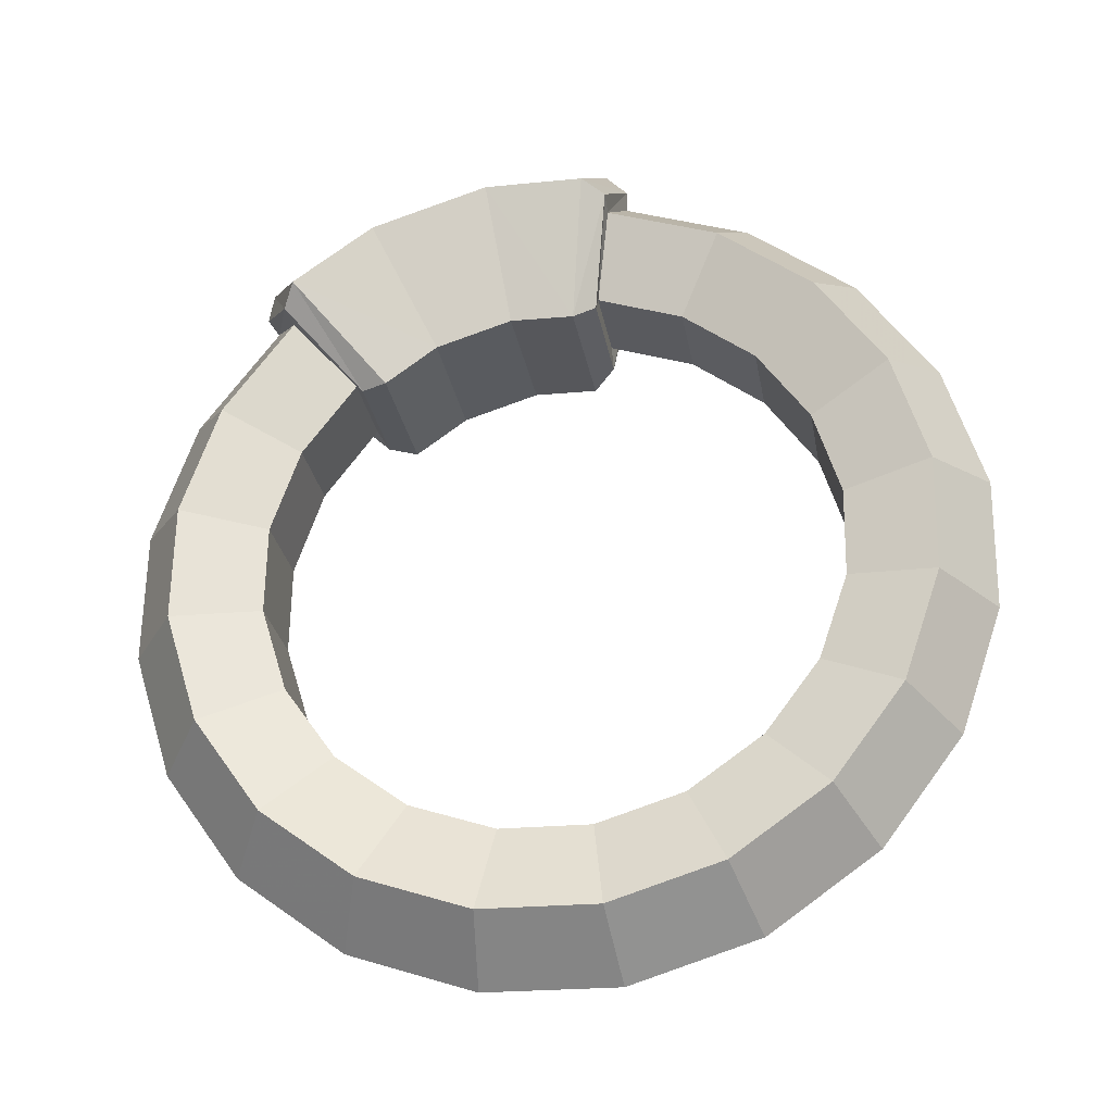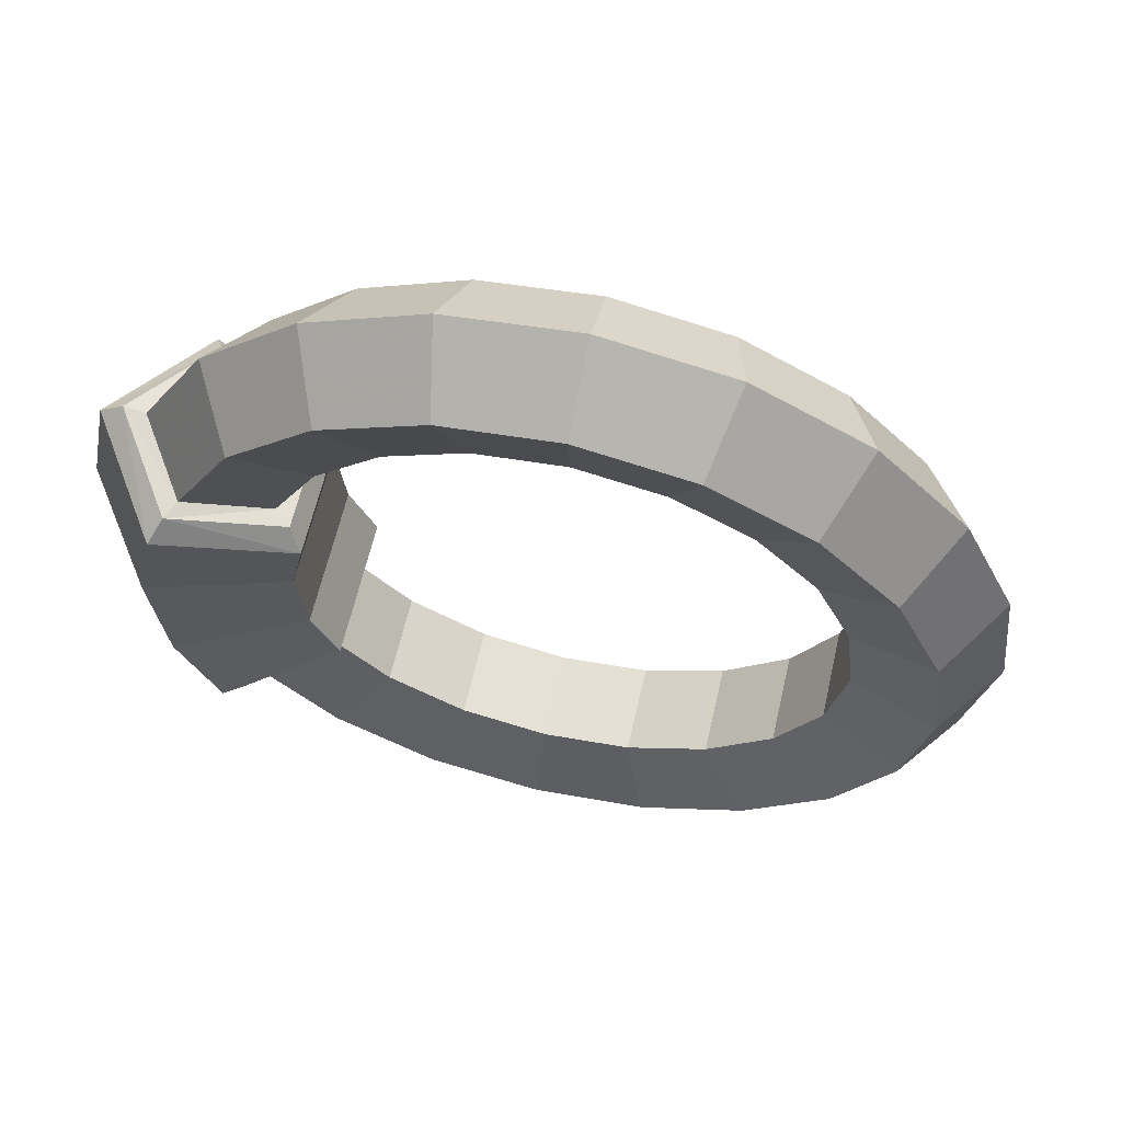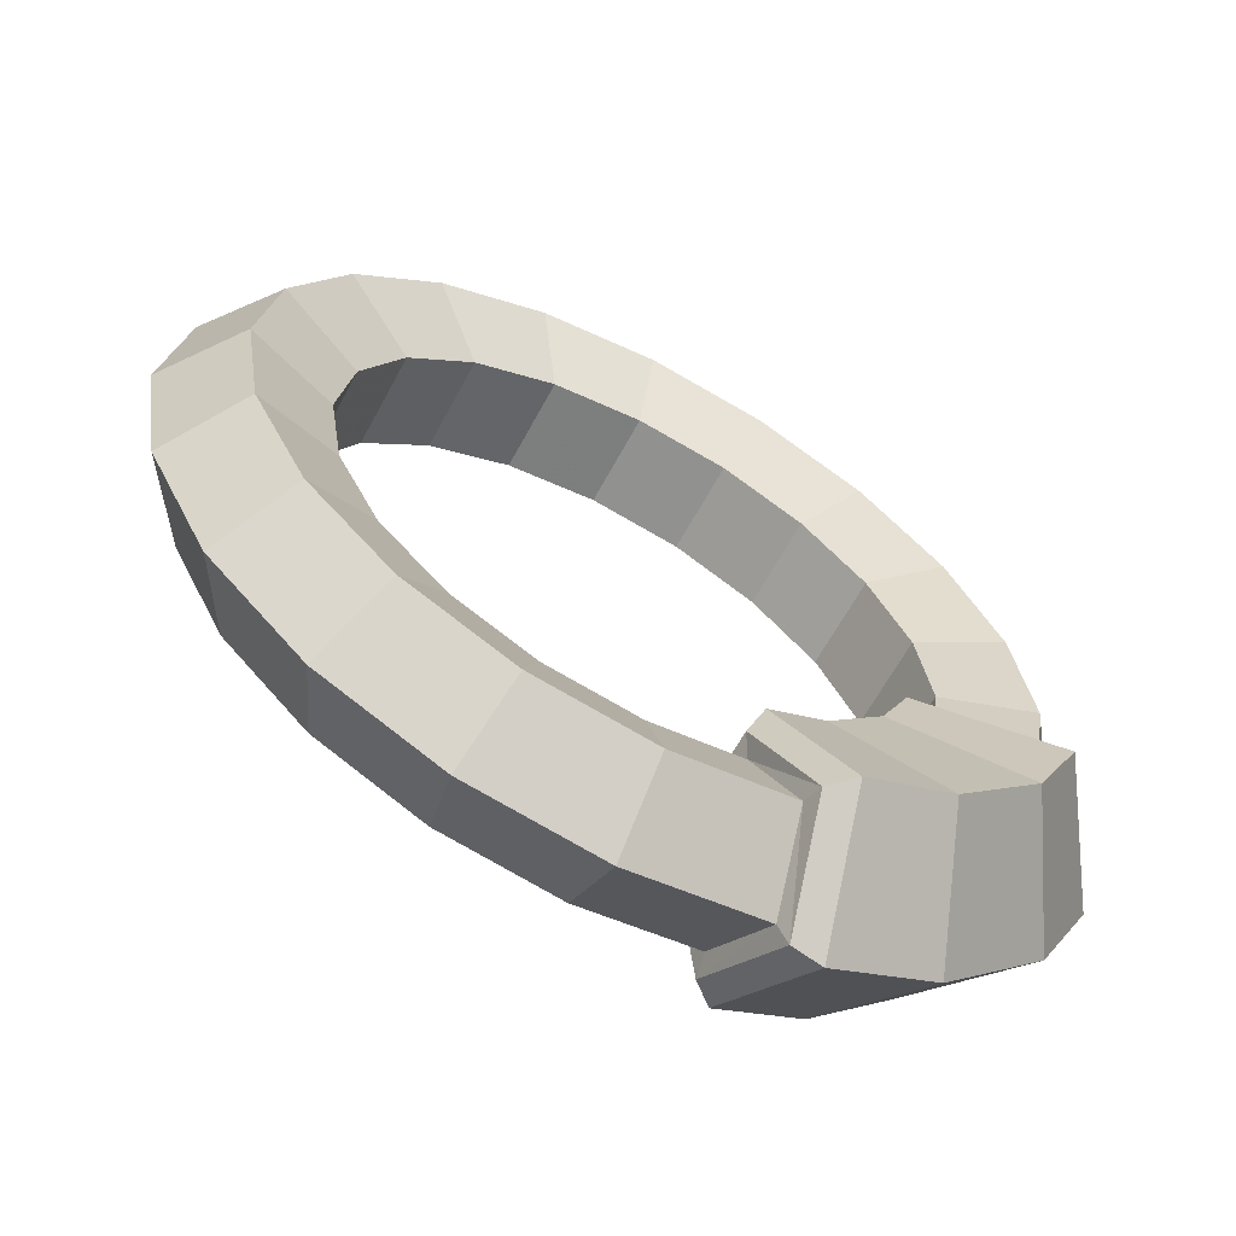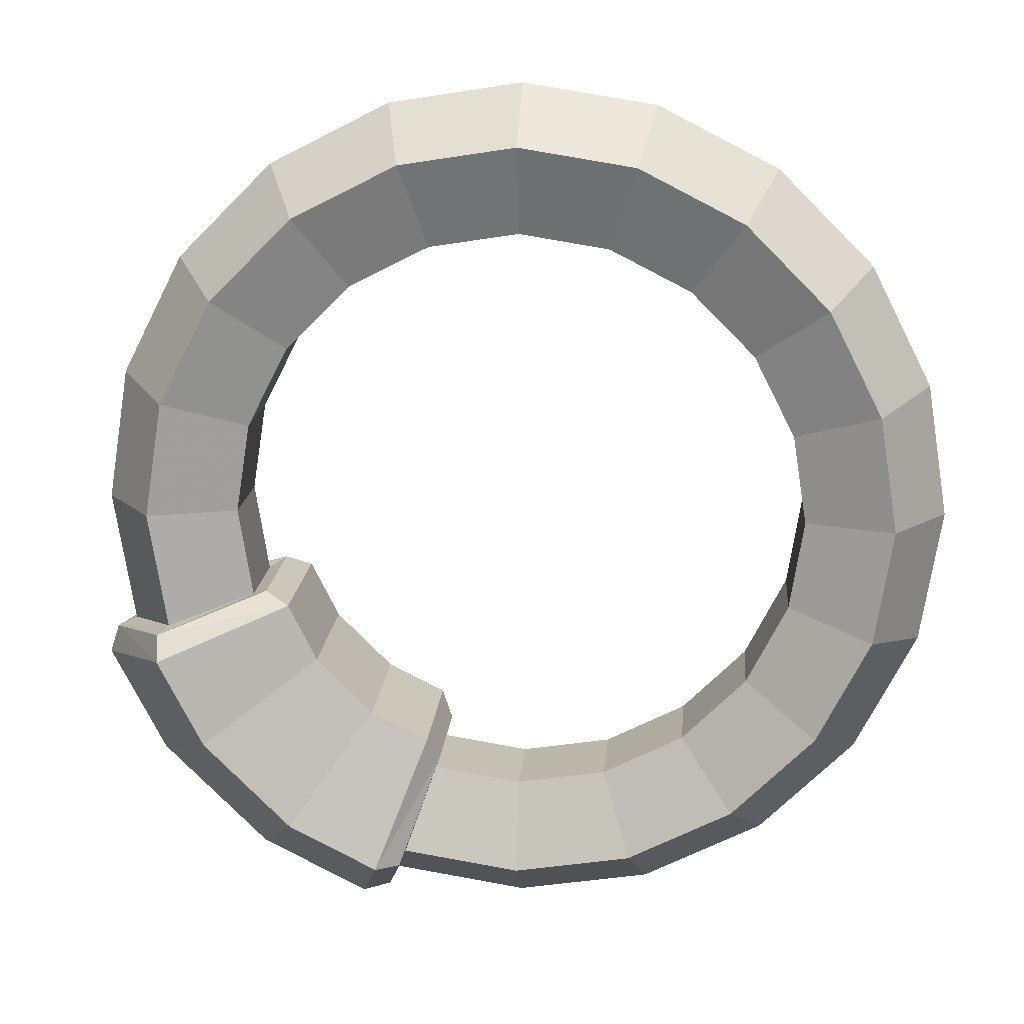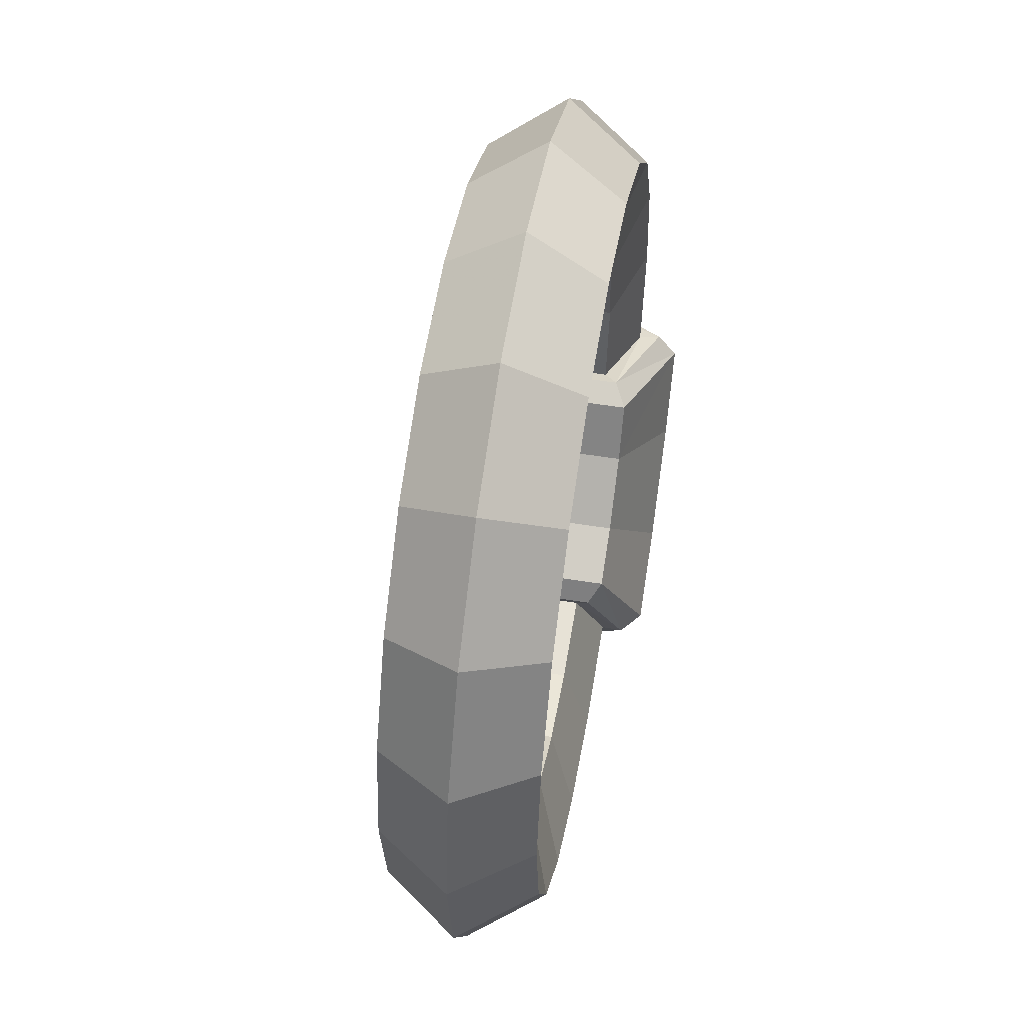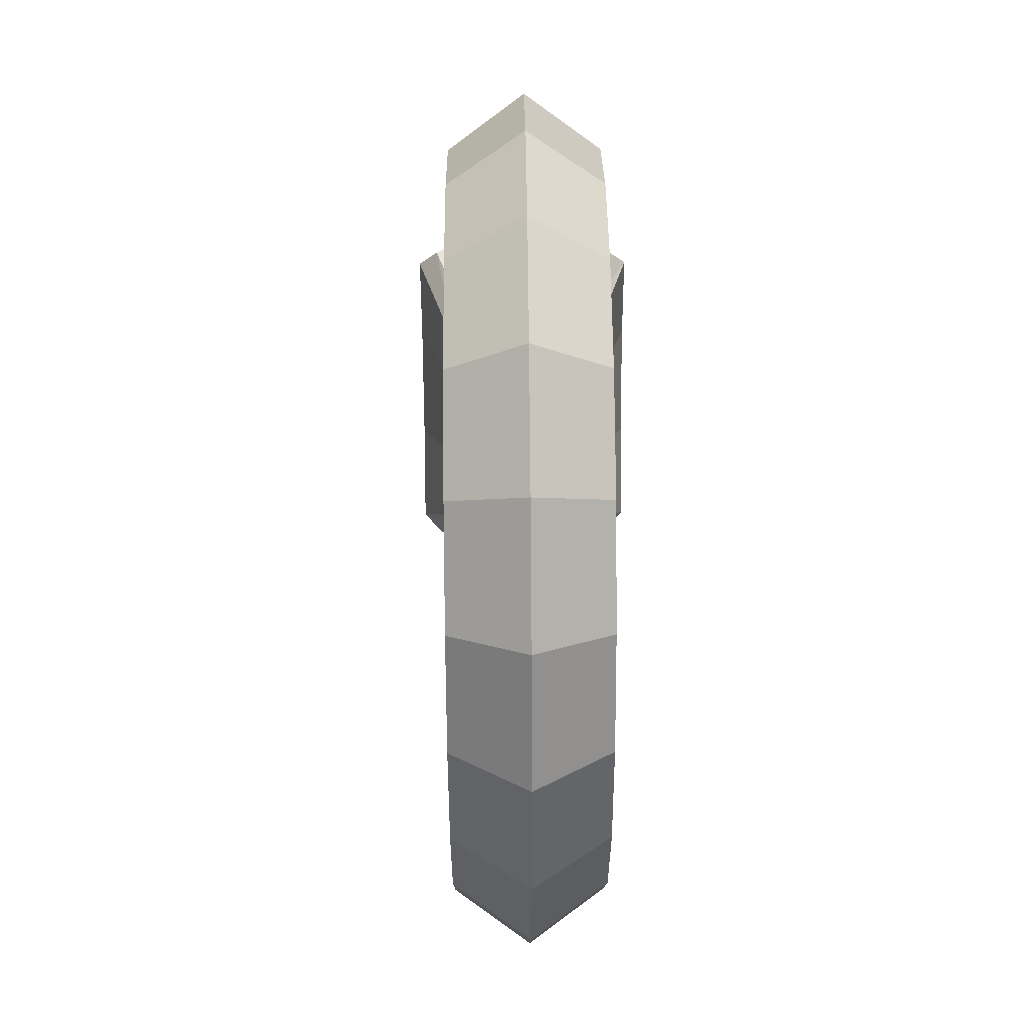
<metadata>
{"format":"obj","ext":"obj","renderer":"f3d","projection":"perspective","resolution":1024,"background":"white","views":[{"elev":44.8,"azim":119.4,"up":"+Z"},{"elev":-43.6,"azim":49.7,"up":"+Z"},{"elev":-63.1,"azim":172.0,"up":"+Y"},{"elev":16.0,"azim":25.0,"up":"+Y"},{"elev":54.1,"azim":119.9,"up":"+Y"},{"elev":69.4,"azim":109.7,"up":"+Y"}]}
</metadata>
<code>
g Piggy_Color_EarringL
v 0.1382 0.5797 -0.1841
v 0.2977 0.4931 -0.2427
v 0.3794 0.6435 -0.3371
v 0.1713 0.7564 -0.2606
v -0.03859 0.6095 -0.1191
v 0.4973 0.7364 -0.212
v -0.05943 0.7954 -0.1758
v -0.2154 0.5797 -0.05409
v 0.2591 0.8657 -0.1244
v 0.4885 0.6435 -0.04032
v -0.2901 0.7564 -0.09095
v -0.3748 0.4931 0.004543
v -0.004874 0.9102 -0.02738
v 0.2804 0.7564 0.03619
v 0.3651 0.4931 -0.0593
v -0.4982 0.6435 -0.01444
v -0.5014 0.3583 0.05108
v -0.2689 0.8657 0.06969
v 0.04968 0.7954 0.121
v 0.2056 0.5797 -0.0006648
v 0.2977 0.4931 -0.2427
v 0.1382 0.5797 -0.1841
v 0.02885 0.6095 0.06433
v -0.03859 0.6095 -0.1191
v -0.6634 0.4675 0.04628
v -0.5827 0.1883 0.08095
v -0.507 0.7364 0.1572
v -0.181 0.7564 0.2058
v -0.1479 0.5797 0.1293
v -0.2154 0.5797 -0.05409
v -0.7694 0.2458 0.08527
v -0.6107 2.086e-07 0.09124
v -0.696 0.535 0.2267
v -0.3891 0.6435 0.2823
v -0.3074 0.4931 0.188
v -0.3748 0.4931 0.004543
v -0.8059 2.742e-07 0.0987
v -0.5827 -0.1883 0.08095
v -0.7694 -0.2458 0.08527
v -0.8174 0.2813 0.2714
v -0.5542 0.4675 0.3431
v -0.434 0.3583 0.2345
v -0.5014 0.3583 0.05108
v -0.8592 3.099e-07 0.2867
v -0.8174 -0.2813 0.2714
v -0.6603 0.2458 0.382
v -0.5152 0.1883 0.2644
v -0.5827 0.1883 0.08095
v -0.6968 2.682e-07 0.3955
v -0.6603 -0.2458 0.382
v -0.5432 2.086e-07 0.2747
v -0.6107 2.086e-07 0.09124
v -0.5152 -0.1883 0.2644
v -0.5827 -0.1883 0.08095
v 0.3651 0.4931 -0.0593
v 0.4242 0.3583 -0.2892
v 0.2977 0.4931 -0.2427
v 0.4917 0.3583 -0.1058
v 0.4885 0.6435 -0.04032
v 0.5055 0.1883 -0.3191
v 0.6536 0.4675 -0.101
v 0.4973 0.7364 -0.212
v 0.5729 0.1883 -0.1357
v 0.5335 -5.96e-09 -0.3294
v 0.6863 0.535 -0.2815
v 0.3794 0.6435 -0.3371
v 0.7597 0.2458 -0.14
v 0.6009 -1.192e-08 -0.146
v 0.5055 -0.1883 -0.3191
v 0.5445 0.4675 -0.3978
v 0.2977 0.4931 -0.2427
v 0.4242 0.3583 -0.2892
v 0.8076 0.2813 -0.3261
v 0.6505 0.2458 -0.4368
v 0.5055 0.1883 -0.3191
v 0.7962 -1.192e-08 -0.1535
v 0.5729 -0.1883 -0.1357
v 0.4242 -0.3583 -0.2892
v 0.6871 -1.192e-08 -0.4502
v 0.5335 -5.96e-09 -0.3294
v 0.8494 -1.788e-08 -0.3415
v 0.7597 -0.2458 -0.14
v 0.4917 -0.3583 -0.1058
v 0.2977 -0.4931 -0.2427
v 0.6505 -0.2458 -0.4368
v 0.5055 -0.1883 -0.3191
v 0.8076 -0.2813 -0.3261
v 0.6536 -0.4675 -0.101
v 0.3651 -0.4931 -0.0593
v 0.1382 -0.5797 -0.1841
v 0.5445 -0.4675 -0.3978
v 0.4242 -0.3583 -0.2892
v 0.6863 -0.535 -0.2815
v 0.4885 -0.6435 -0.04032
v 0.2056 -0.5797 -0.0006648
v -0.03859 -0.6095 -0.1191
v 0.3794 -0.6435 -0.3371
v 0.2977 -0.4931 -0.2427
v 0.4973 -0.7364 -0.212
v 0.2804 -0.7564 0.03619
v 0.02884 -0.6095 0.06433
v -0.2154 -0.5797 -0.05409
v -0.1479 -0.5797 0.1293
v 0.04968 -0.7954 0.121
v -0.181 -0.7564 0.2058
v 0.2591 -0.8657 -0.1244
v 0.1713 -0.7564 -0.2606
v 0.1382 -0.5797 -0.1841
v -0.004874 -0.9102 -0.02738
v -0.2689 -0.8657 0.06969
v -0.05943 -0.7954 -0.1758
v -0.03859 -0.6095 -0.1191
v -0.2901 -0.7564 -0.09095
v -0.2154 -0.5797 -0.05409
v -0.1348 -0.4942 0.1852
v -0.3543 -0.434 -0.06402
v -0.2415 -0.4942 -0.1051
v -0.2474 -0.434 0.2269
v -0.2031 -0.766 0.3061
v -0.4657 -0.3154 -0.02306
v -0.3777 -0.6705 0.3704
v -0.346 -0.9278 0.09803
v -0.3588 -0.3154 0.2679
v -0.5221 -0.1953 -0.002006
v -0.4153 -0.1953 0.2883
v -0.5498 -0.4871 0.4336
v -0.6394 -0.3011 0.4665
v -0.5582 -0.8115 0.1761
v -0.3719 -0.766 -0.153
v -0.7665 -0.5896 0.2526
v -0.8756 -0.3634 0.2928
v -0.5465 -0.6705 -0.0889
v -0.2415 -0.4942 -0.1051
v -0.3543 -0.434 -0.06402
v -0.7186 -0.4871 -0.02563
v -0.8082 -0.3011 0.007432
v -0.4657 -0.3154 -0.02306
v -0.5221 -0.1953 -0.002006
v -0.2689 -0.8657 0.06969
v -0.2892 -0.9083 0.07717
v -0.1731 -0.7719 0.2503
v -0.181 -0.7564 0.2058
v -0.181 -0.7564 0.2058
v -0.1731 -0.7719 0.2503
v -0.1217 -0.546 0.1509
v -0.1479 -0.5797 0.1293
v -0.1479 -0.5797 0.1293
v -0.1217 -0.546 0.1509
v -0.2094 -0.546 -0.08748
v -0.2154 -0.5797 -0.05409
v -0.2154 -0.5797 -0.05409
v -0.2094 -0.546 -0.08748
v -0.3129 -0.7719 -0.13
v -0.2901 -0.7564 -0.09095
v -0.2901 -0.7564 -0.09095
v -0.3129 -0.7719 -0.13
v -0.2892 -0.9083 0.07717
v -0.2689 -0.8657 0.06969
v -0.6603 -0.2458 0.382
v -0.6595 -0.2537 0.4292
v -0.8573 -0.303 0.286
v -0.8174 -0.2813 0.2714
v -0.8174 -0.2813 0.2714
v -0.8573 -0.303 0.286
v -0.7993 -0.2537 0.04885
v -0.7694 -0.2458 0.08527
v -0.7694 -0.2458 0.08527
v -0.7993 -0.2537 0.04885
v -0.5612 -0.1712 0.04186
v -0.5827 -0.1883 0.08095
v -0.5827 -0.1883 0.08095
v -0.5612 -0.1712 0.04186
v -0.4735 -0.1712 0.2802
v -0.5152 -0.1883 0.2644
v -0.5152 -0.1883 0.2644
v -0.4735 -0.1712 0.2802
v -0.6595 -0.2537 0.4292
v -0.6603 -0.2458 0.382
v -0.346 -0.9278 0.09803
v -0.2031 -0.766 0.3061
v -0.1731 -0.7719 0.2503
v -0.2892 -0.9083 0.07717
v -0.2031 -0.766 0.3061
v -0.1348 -0.4942 0.1852
v -0.1217 -0.546 0.1509
v -0.1731 -0.7719 0.2503
v -0.1348 -0.4942 0.1852
v -0.2415 -0.4942 -0.1051
v -0.2094 -0.546 -0.08748
v -0.1217 -0.546 0.1509
v -0.2415 -0.4942 -0.1051
v -0.3719 -0.766 -0.153
v -0.3129 -0.7719 -0.13
v -0.2094 -0.546 -0.08748
v -0.3719 -0.766 -0.153
v -0.346 -0.9278 0.09803
v -0.2892 -0.9083 0.07717
v -0.3129 -0.7719 -0.13
v -0.6394 -0.3011 0.4665
v -0.8756 -0.3634 0.2928
v -0.8573 -0.303 0.286
v -0.6595 -0.2537 0.4292
v -0.8756 -0.3634 0.2928
v -0.8082 -0.3011 0.007432
v -0.7993 -0.2537 0.04885
v -0.8573 -0.303 0.286
v -0.8082 -0.3011 0.007432
v -0.5221 -0.1953 -0.002006
v -0.5612 -0.1712 0.04186
v -0.7993 -0.2537 0.04885
v -0.5221 -0.1953 -0.002006
v -0.4153 -0.1953 0.2883
v -0.4735 -0.1712 0.2802
v -0.5612 -0.1712 0.04186
v -0.4153 -0.1953 0.2883
v -0.6394 -0.3011 0.4665
v -0.6595 -0.2537 0.4292
v -0.4735 -0.1712 0.2802
g Piggy_Color_EarringL_0
f 3 2 1
f 4 3 1
f 4 1 5
f 6 3 4
f 7 4 5
f 7 5 8
f 9 6 4
f 9 4 7
f 10 6 9
f 11 7 8
f 11 8 12
f 13 9 7
f 13 7 11
f 14 10 9
f 14 9 13
f 15 10 14
f 16 11 12
f 16 12 17
f 18 13 11
f 18 11 16
f 19 14 13
f 19 13 18
f 20 15 14
f 20 14 19
f 21 15 20
f 22 21 20
f 22 20 23
f 23 20 19
f 24 22 23
f 25 16 17
f 25 17 26
f 27 18 16
f 27 16 25
f 28 19 18
f 23 19 28
f 28 18 27
f 24 23 29
f 29 23 28
f 30 24 29
f 31 25 26
f 31 26 32
f 33 27 25
f 33 25 31
f 34 28 27
f 29 28 34
f 34 27 33
f 30 29 35
f 35 29 34
f 36 30 35
f 37 31 32
f 37 32 38
f 39 37 38
f 40 33 31
f 40 31 37
f 41 34 33
f 35 34 41
f 41 33 40
f 36 35 42
f 42 35 41
f 43 36 42
f 44 37 39
f 44 40 37
f 45 44 39
f 46 41 40
f 42 41 46
f 46 40 44
f 43 42 47
f 47 42 46
f 48 43 47
f 49 44 45
f 49 46 44
f 47 46 49
f 50 49 45
f 48 47 51
f 51 47 49
f 51 49 50
f 52 48 51
f 53 51 50
f 52 51 53
f 54 52 53
f 57 56 55
f 56 58 55
f 55 58 59
f 56 60 58
f 58 61 59
f 59 61 62
f 60 63 58
f 58 63 61
f 60 64 63
f 61 65 62
f 62 65 66
f 63 67 61
f 61 67 65
f 64 68 63
f 63 68 67
f 64 69 68
f 65 70 66
f 66 70 71
f 70 72 71
f 67 73 65
f 65 73 70
f 70 74 72
f 73 74 70
f 74 75 72
f 68 76 67
f 67 76 73
f 69 77 68
f 68 77 76
f 69 78 77
f 74 79 75
f 79 80 75
f 73 81 74
f 76 81 73
f 81 79 74
f 77 82 76
f 76 82 81
f 78 83 77
f 77 83 82
f 78 84 83
f 79 85 80
f 85 86 80
f 81 87 79
f 82 87 81
f 87 85 79
f 83 88 82
f 82 88 87
f 84 89 83
f 83 89 88
f 84 90 89
f 85 91 86
f 91 92 86
f 87 93 85
f 88 93 87
f 93 91 85
f 89 94 88
f 88 94 93
f 90 95 89
f 89 95 94
f 90 96 95
f 91 97 92
f 97 98 92
f 93 99 91
f 94 99 93
f 99 97 91
f 95 100 94
f 94 100 99
f 96 101 95
f 95 101 100
f 96 102 101
f 102 103 101
f 101 103 104
f 101 104 100
f 103 105 104
f 100 106 99
f 99 106 97
f 100 104 106
f 97 107 98
f 106 107 97
f 107 108 98
f 104 105 109
f 104 109 106
f 106 109 107
f 105 110 109
f 107 111 108
f 109 111 107
f 109 110 111
f 111 112 108
f 110 113 111
f 111 113 112
f 113 114 112
f 117 116 115
f 116 118 115
f 115 118 119
f 116 120 118
f 118 121 119
f 119 121 122
f 120 123 118
f 118 123 121
f 120 124 123
f 124 125 123
f 123 125 126
f 123 126 121
f 125 127 126
f 121 128 122
f 121 126 128
f 122 128 129
f 126 127 130
f 126 130 128
f 127 131 130
f 128 132 129
f 128 130 132
f 129 132 133
f 132 134 133
f 130 131 135
f 130 135 132
f 132 135 134
f 131 136 135
f 135 137 134
f 135 136 137
f 136 138 137
f 141 140 139
f 142 141 139
f 145 144 143
f 146 145 143
f 149 148 147
f 150 149 147
f 153 152 151
f 154 153 151
f 157 156 155
f 158 157 155
f 161 160 159
f 162 161 159
f 165 164 163
f 166 165 163
f 169 168 167
f 170 169 167
f 173 172 171
f 174 173 171
f 177 176 175
f 178 177 175
f 181 180 179
f 182 181 179
f 185 184 183
f 186 185 183
f 189 188 187
f 190 189 187
f 193 192 191
f 194 193 191
f 197 196 195
f 198 197 195
f 201 200 199
f 202 201 199
f 205 204 203
f 206 205 203
f 209 208 207
f 210 209 207
f 213 212 211
f 214 213 211
f 217 216 215
f 218 217 215

</code>
